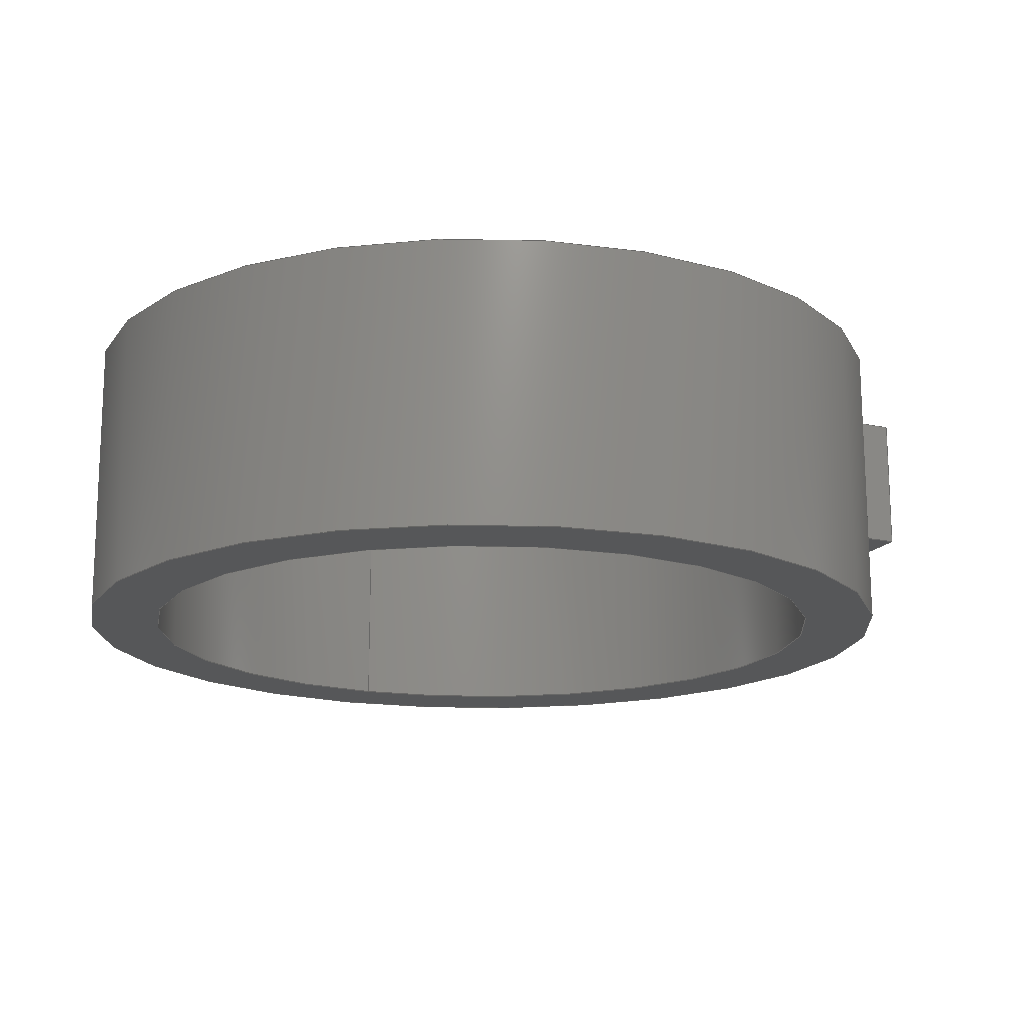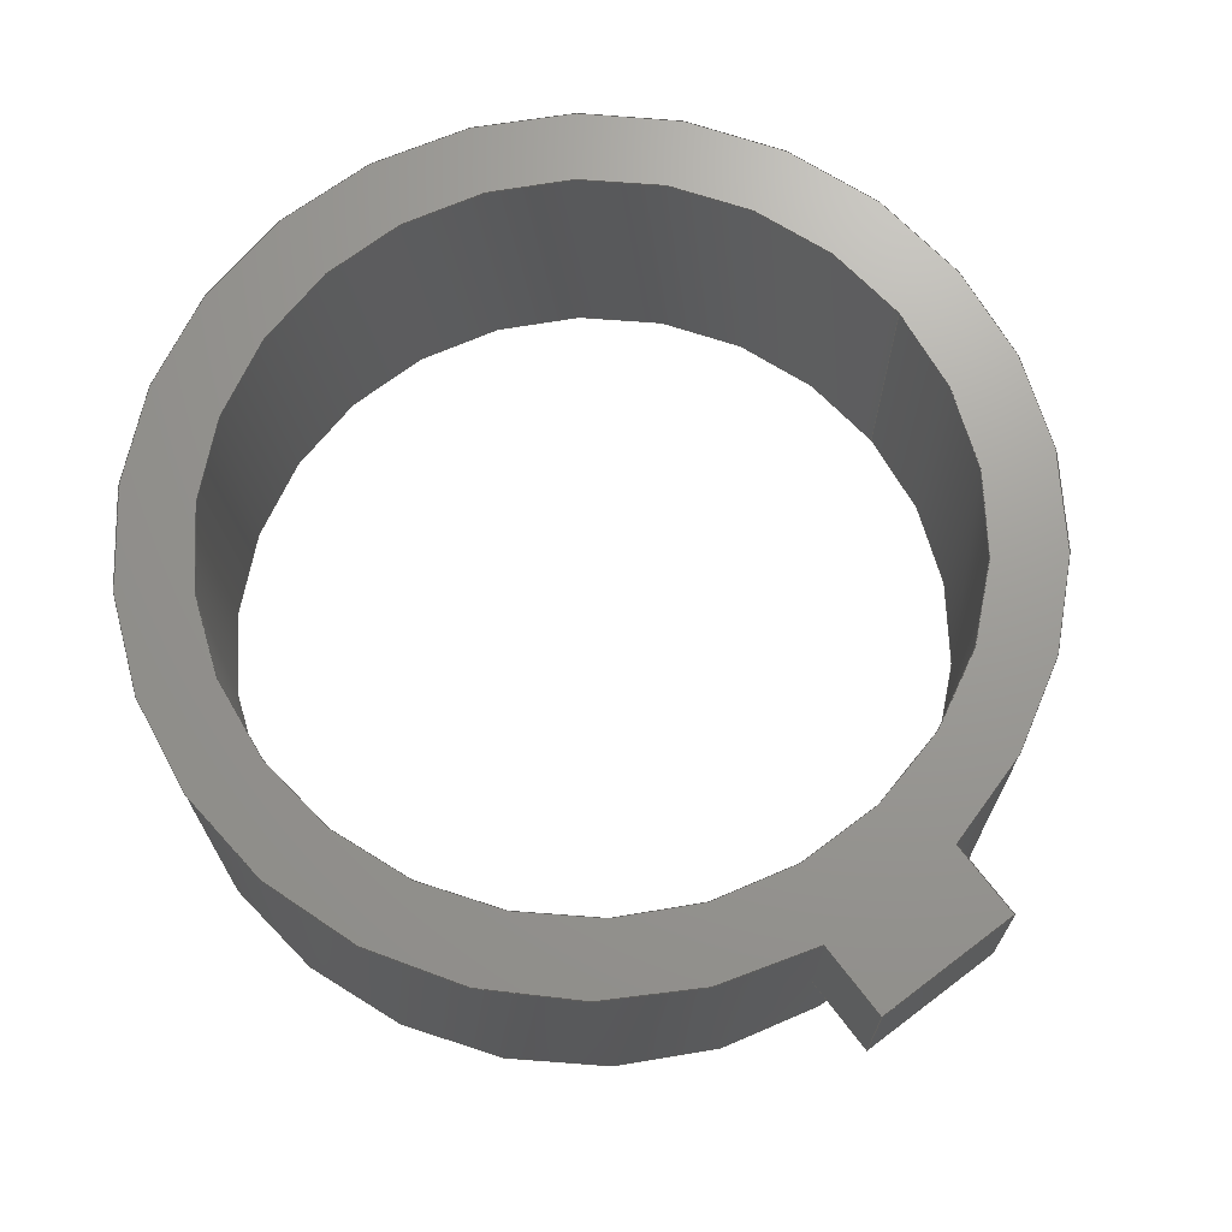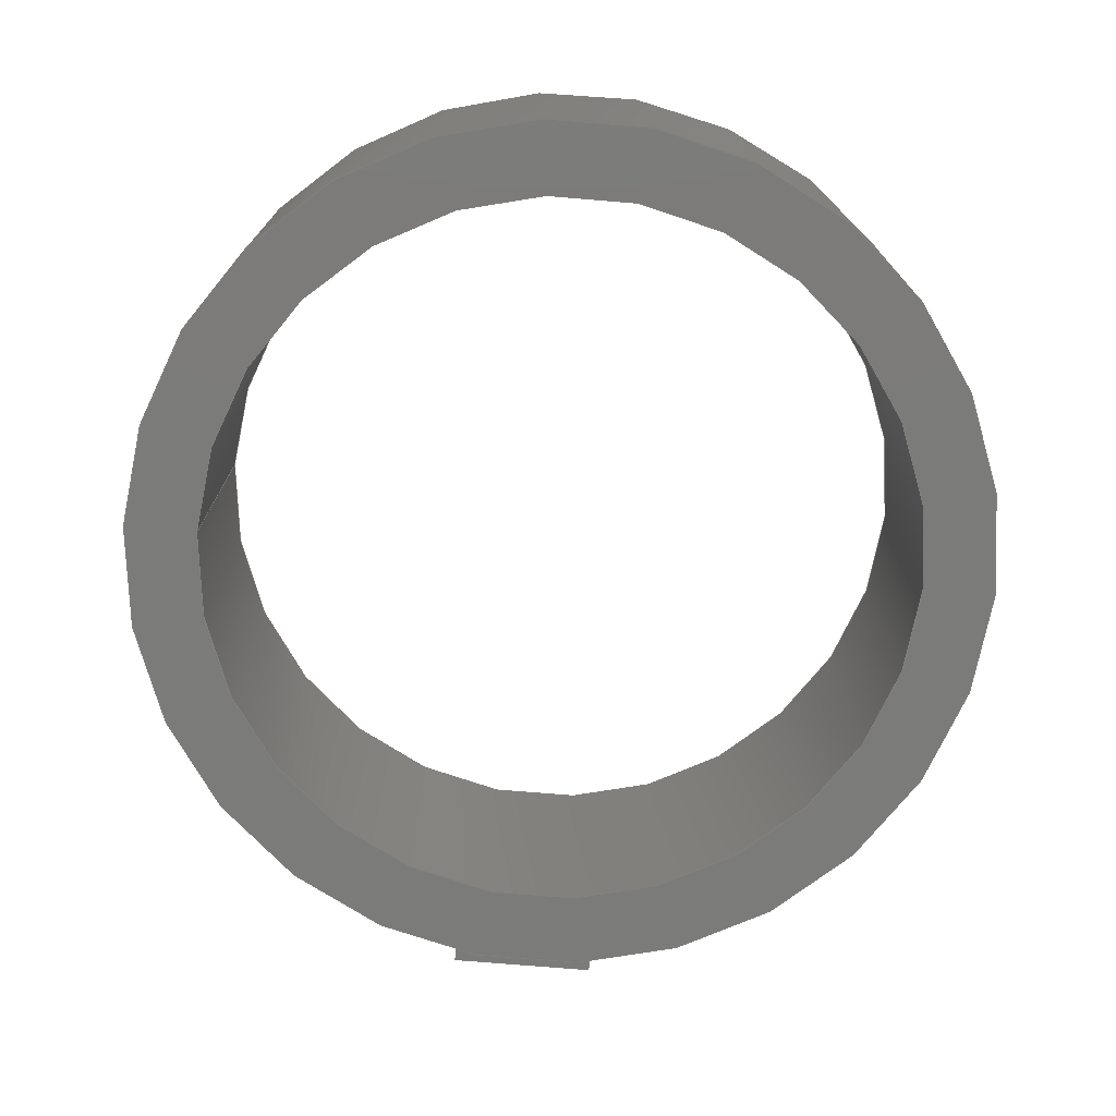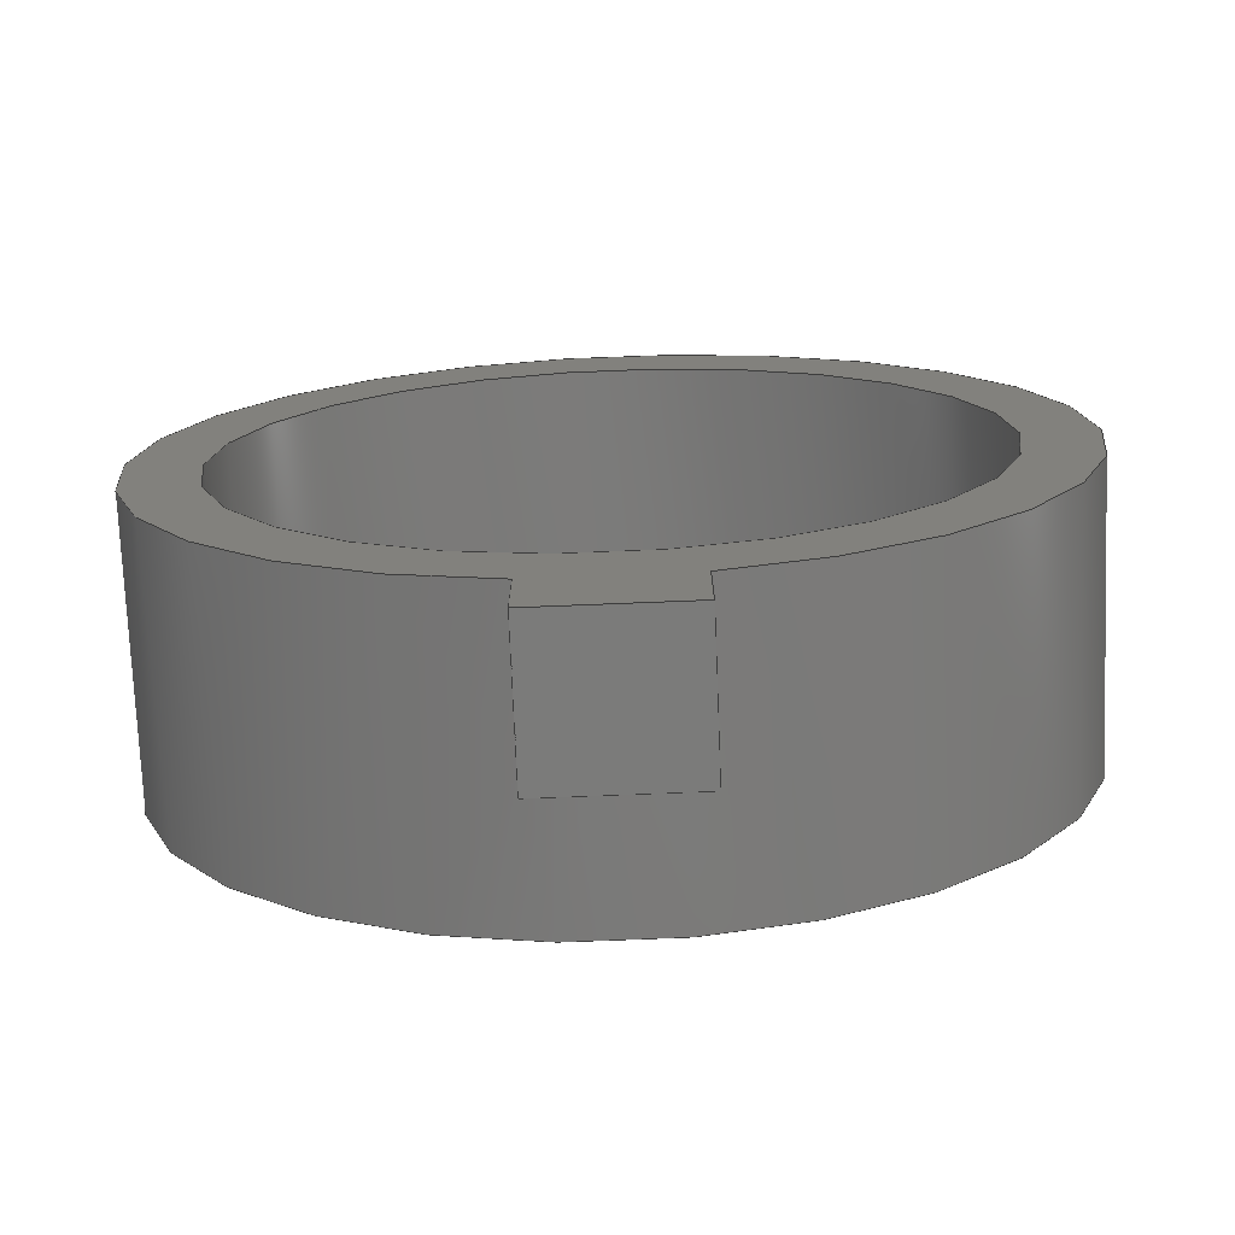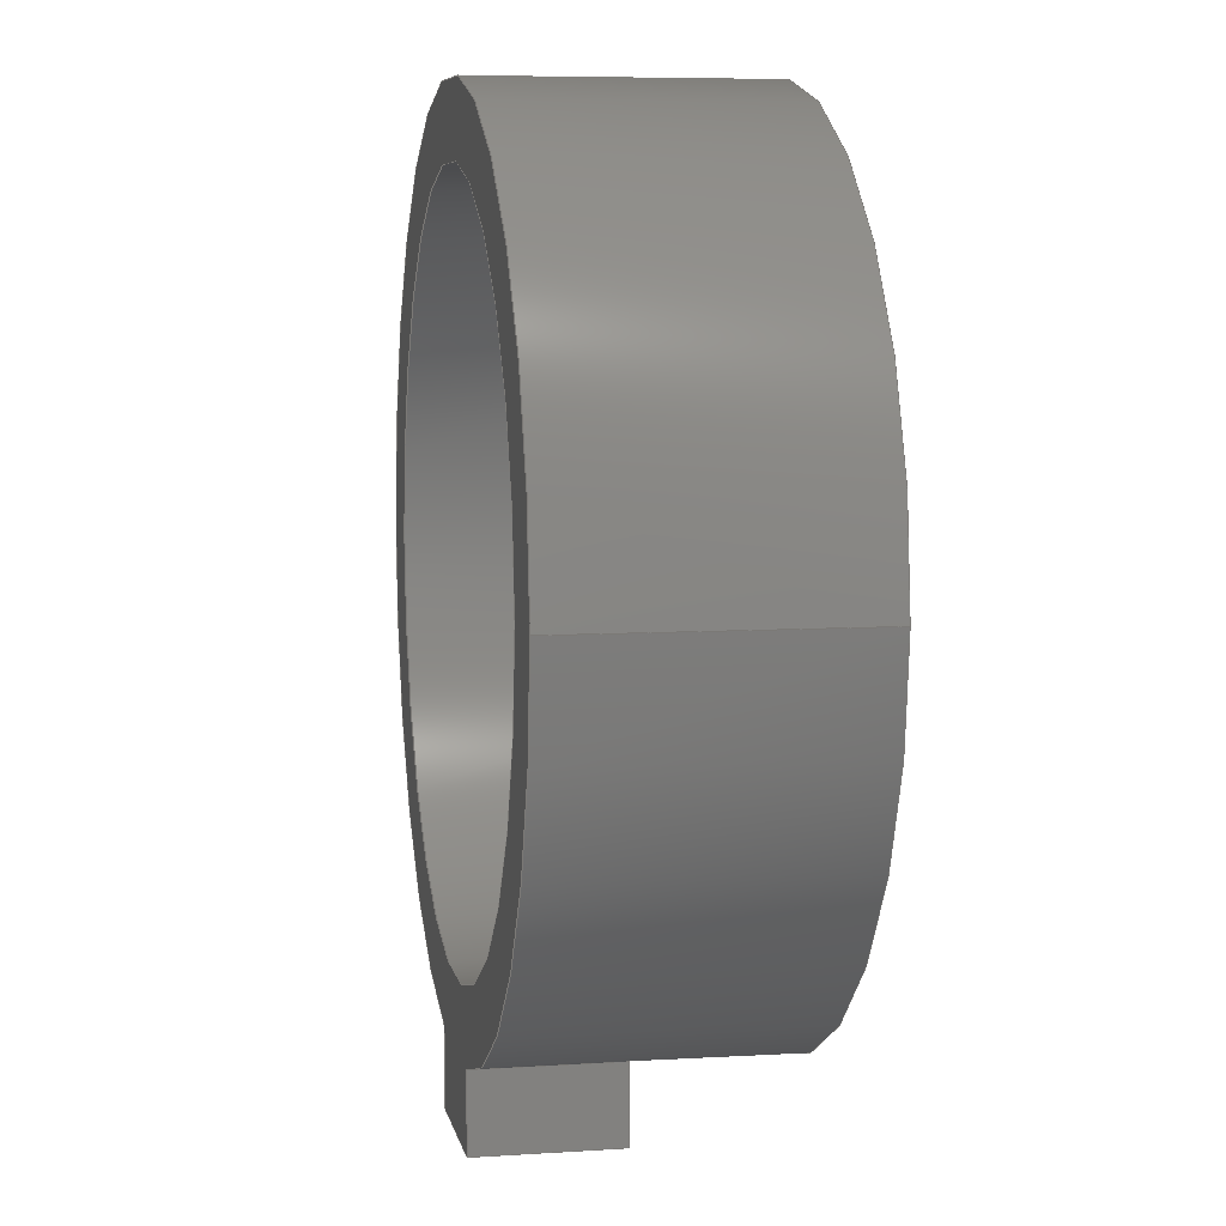
<metadata>
{"format":"step","ext":"step","renderer":"f3d","projection":"perspective","resolution":1024,"background":"white","views":[{"elev":-16.4,"azim":65.8,"up":"+Y"},{"elev":69.6,"azim":142.8,"up":"+Y"},{"elev":-74.4,"azim":-4.7,"up":"+Y"},{"elev":-74.0,"azim":-177.7,"up":"+Z"},{"elev":6.8,"azim":-100.8,"up":"+Z"}]}
</metadata>
<code>
ISO-10303-21;
DATA;
#1=MECHANICAL_DESIGN_GEOMETRIC_PRESENTATION_REPRESENTATION('',(#4),#250);
#2=SHAPE_REPRESENTATION_RELATIONSHIP('SRR','None',#257,#3);
#3=ADVANCED_BREP_SHAPE_REPRESENTATION('',(#5),#249);
#4=STYLED_ITEM('',(#267),#5);
#5=MANIFOLD_SOLID_BREP('Body1',#138);
#6=FACE_BOUND('',#31,.T.);
#7=FACE_BOUND('',#33,.T.);
#8=CYLINDRICAL_SURFACE('',#157,0.5);
#9=CYLINDRICAL_SURFACE('',#160,0.6);
#10=CIRCLE('',#156,0.6);
#11=CIRCLE('',#158,0.5);
#12=CIRCLE('',#159,0.5);
#13=CIRCLE('',#161,0.6);
#14=CIRCLE('',#162,0.6);
#15=CIRCLE('',#163,0.6);
#16=FACE_OUTER_BOUND('',#24,.T.);
#17=FACE_OUTER_BOUND('',#25,.T.);
#18=FACE_OUTER_BOUND('',#26,.T.);
#19=FACE_OUTER_BOUND('',#27,.T.);
#20=FACE_OUTER_BOUND('',#28,.T.);
#21=FACE_OUTER_BOUND('',#29,.T.);
#22=FACE_OUTER_BOUND('',#30,.T.);
#23=FACE_OUTER_BOUND('',#32,.T.);
#24=EDGE_LOOP('',(#88,#89,#90,#91));
#25=EDGE_LOOP('',(#92,#93,#94,#95));
#26=EDGE_LOOP('',(#96,#97,#98,#99));
#27=EDGE_LOOP('',(#100,#101,#102,#103));
#28=EDGE_LOOP('',(#104,#105,#106,#107));
#29=EDGE_LOOP('',(#108,#109,#110,#111,#112,#113,#114,#115));
#30=EDGE_LOOP('',(#116,#117,#118,#119,#120));
#31=EDGE_LOOP('',(#121));
#32=EDGE_LOOP('',(#122));
#33=EDGE_LOOP('',(#123));
#34=LINE('',#212,#46);
#35=LINE('',#214,#47);
#36=LINE('',#216,#48);
#37=LINE('',#217,#49);
#38=LINE('',#220,#50);
#39=LINE('',#222,#51);
#40=LINE('',#223,#52);
#41=LINE('',#226,#53);
#42=LINE('',#228,#54);
#43=LINE('',#229,#55);
#44=LINE('',#236,#56);
#45=LINE('',#242,#57);
#46=VECTOR('',#170,1);
#47=VECTOR('',#171,1);
#48=VECTOR('',#172,1);
#49=VECTOR('',#173,1);
#50=VECTOR('',#176,1);
#51=VECTOR('',#177,1);
#52=VECTOR('',#178,1);
#53=VECTOR('',#181,1);
#54=VECTOR('',#182,1);
#55=VECTOR('',#183,1);
#56=VECTOR('',#192,0.5);
#57=VECTOR('',#199,0.6);
#58=VERTEX_POINT('',#210);
#59=VERTEX_POINT('',#211);
#60=VERTEX_POINT('',#213);
#61=VERTEX_POINT('',#215);
#62=VERTEX_POINT('',#219);
#63=VERTEX_POINT('',#221);
#64=VERTEX_POINT('',#225);
#65=VERTEX_POINT('',#227);
#66=VERTEX_POINT('',#233);
#67=VERTEX_POINT('',#235);
#68=VERTEX_POINT('',#239);
#69=VERTEX_POINT('',#241);
#70=EDGE_CURVE('',#58,#59,#34,.T.);
#71=EDGE_CURVE('',#58,#60,#35,.T.);
#72=EDGE_CURVE('',#61,#60,#36,.T.);
#73=EDGE_CURVE('',#59,#61,#37,.T.);
#74=EDGE_CURVE('',#59,#62,#38,.T.);
#75=EDGE_CURVE('',#63,#61,#39,.T.);
#76=EDGE_CURVE('',#62,#63,#40,.T.);
#77=EDGE_CURVE('',#64,#58,#41,.T.);
#78=EDGE_CURVE('',#65,#64,#42,.T.);
#79=EDGE_CURVE('',#60,#65,#43,.T.);
#80=EDGE_CURVE('',#63,#65,#10,.T.);
#81=EDGE_CURVE('',#66,#66,#11,.T.);
#82=EDGE_CURVE('',#66,#67,#44,.T.);
#83=EDGE_CURVE('',#67,#67,#12,.T.);
#84=EDGE_CURVE('',#68,#64,#13,.T.);
#85=EDGE_CURVE('',#68,#69,#45,.T.);
#86=EDGE_CURVE('',#69,#69,#14,.T.);
#87=EDGE_CURVE('',#62,#68,#15,.T.);
#88=ORIENTED_EDGE('',*,*,#70,.F.);
#89=ORIENTED_EDGE('',*,*,#71,.T.);
#90=ORIENTED_EDGE('',*,*,#72,.F.);
#91=ORIENTED_EDGE('',*,*,#73,.F.);
#92=ORIENTED_EDGE('',*,*,#74,.F.);
#93=ORIENTED_EDGE('',*,*,#73,.T.);
#94=ORIENTED_EDGE('',*,*,#75,.F.);
#95=ORIENTED_EDGE('',*,*,#76,.F.);
#96=ORIENTED_EDGE('',*,*,#77,.F.);
#97=ORIENTED_EDGE('',*,*,#78,.F.);
#98=ORIENTED_EDGE('',*,*,#79,.F.);
#99=ORIENTED_EDGE('',*,*,#71,.F.);
#100=ORIENTED_EDGE('',*,*,#79,.T.);
#101=ORIENTED_EDGE('',*,*,#80,.F.);
#102=ORIENTED_EDGE('',*,*,#75,.T.);
#103=ORIENTED_EDGE('',*,*,#72,.T.);
#104=ORIENTED_EDGE('',*,*,#81,.F.);
#105=ORIENTED_EDGE('',*,*,#82,.T.);
#106=ORIENTED_EDGE('',*,*,#83,.T.);
#107=ORIENTED_EDGE('',*,*,#82,.F.);
#108=ORIENTED_EDGE('',*,*,#78,.T.);
#109=ORIENTED_EDGE('',*,*,#84,.F.);
#110=ORIENTED_EDGE('',*,*,#85,.T.);
#111=ORIENTED_EDGE('',*,*,#86,.T.);
#112=ORIENTED_EDGE('',*,*,#85,.F.);
#113=ORIENTED_EDGE('',*,*,#87,.F.);
#114=ORIENTED_EDGE('',*,*,#76,.T.);
#115=ORIENTED_EDGE('',*,*,#80,.T.);
#116=ORIENTED_EDGE('',*,*,#87,.T.);
#117=ORIENTED_EDGE('',*,*,#84,.T.);
#118=ORIENTED_EDGE('',*,*,#77,.T.);
#119=ORIENTED_EDGE('',*,*,#70,.T.);
#120=ORIENTED_EDGE('',*,*,#74,.T.);
#121=ORIENTED_EDGE('',*,*,#81,.T.);
#122=ORIENTED_EDGE('',*,*,#86,.F.);
#123=ORIENTED_EDGE('',*,*,#83,.F.);
#124=PLANE('',#152);
#125=PLANE('',#153);
#126=PLANE('',#154);
#127=PLANE('',#155);
#128=PLANE('',#164);
#129=PLANE('',#165);
#130=ADVANCED_FACE('',(#16),#124,.T.);
#131=ADVANCED_FACE('',(#17),#125,.T.);
#132=ADVANCED_FACE('',(#18),#126,.T.);
#133=ADVANCED_FACE('',(#19),#127,.F.);
#134=ADVANCED_FACE('',(#20),#8,.F.);
#135=ADVANCED_FACE('',(#21),#9,.T.);
#136=ADVANCED_FACE('',(#22,#6),#128,.T.);
#137=ADVANCED_FACE('',(#23,#7),#129,.F.);
#138=CLOSED_SHELL('',(#130,#131,#132,#133,#134,#135,#136,#137));
#139=DERIVED_UNIT_ELEMENT(#141,1);
#140=DERIVED_UNIT_ELEMENT(#252,3);
#141=(
MASS_UNIT()
NAMED_UNIT(*)
SI_UNIT(.KILO.,.GRAM.)
);
#142=DERIVED_UNIT((#139,#140));
#143=MEASURE_REPRESENTATION_ITEM('density measure',
POSITIVE_RATIO_MEASURE(7850),#142);
#144=PROPERTY_DEFINITION_REPRESENTATION(#149,#146);
#145=PROPERTY_DEFINITION_REPRESENTATION(#150,#147);
#146=REPRESENTATION('material name',(#148),#249);
#147=REPRESENTATION('density',(#143),#249);
#148=DESCRIPTIVE_REPRESENTATION_ITEM('Steel','Steel');
#149=PROPERTY_DEFINITION('material property','material name',#259);
#150=PROPERTY_DEFINITION('material property','density of part',#259);
#151=AXIS2_PLACEMENT_3D('placement',#208,#166,#167);
#152=AXIS2_PLACEMENT_3D('',#209,#168,#169);
#153=AXIS2_PLACEMENT_3D('',#218,#174,#175);
#154=AXIS2_PLACEMENT_3D('',#224,#179,#180);
#155=AXIS2_PLACEMENT_3D('',#230,#184,#185);
#156=AXIS2_PLACEMENT_3D('',#231,#186,#187);
#157=AXIS2_PLACEMENT_3D('',#232,#188,#189);
#158=AXIS2_PLACEMENT_3D('',#234,#190,#191);
#159=AXIS2_PLACEMENT_3D('',#237,#193,#194);
#160=AXIS2_PLACEMENT_3D('',#238,#195,#196);
#161=AXIS2_PLACEMENT_3D('',#240,#197,#198);
#162=AXIS2_PLACEMENT_3D('',#243,#200,#201);
#163=AXIS2_PLACEMENT_3D('',#244,#202,#203);
#164=AXIS2_PLACEMENT_3D('',#245,#204,#205);
#165=AXIS2_PLACEMENT_3D('',#246,#206,#207);
#166=DIRECTION('axis',(0,0,1));
#167=DIRECTION('refdir',(1,0,0));
#168=DIRECTION('center_axis',(0,0,-1));
#169=DIRECTION('ref_axis',(1,0,0));
#170=DIRECTION('',(-1,0,0));
#171=DIRECTION('',(0,-1,0));
#172=DIRECTION('',(1,0,0));
#173=DIRECTION('',(0,-1,0));
#174=DIRECTION('center_axis',(-1,0,0));
#175=DIRECTION('ref_axis',(0,0,-1));
#176=DIRECTION('',(0,0,1));
#177=DIRECTION('',(0,0,-1));
#178=DIRECTION('',(0,-1,0));
#179=DIRECTION('center_axis',(1,0,0));
#180=DIRECTION('ref_axis',(0,0,1));
#181=DIRECTION('',(0,0,-1));
#182=DIRECTION('',(0,1,0));
#183=DIRECTION('',(0,0,1));
#184=DIRECTION('center_axis',(0,1,0));
#185=DIRECTION('ref_axis',(-1,0,0));
#186=DIRECTION('center_axis',(0,-1,0));
#187=DIRECTION('ref_axis',(1,0,0));
#188=DIRECTION('center_axis',(0,1,0));
#189=DIRECTION('ref_axis',(1,0,0));
#190=DIRECTION('center_axis',(0,-1,0));
#191=DIRECTION('ref_axis',(1,0,0));
#192=DIRECTION('',(0,-1,0));
#193=DIRECTION('center_axis',(0,-1,0));
#194=DIRECTION('ref_axis',(1,0,0));
#195=DIRECTION('center_axis',(0,1,0));
#196=DIRECTION('ref_axis',(1,0,0));
#197=DIRECTION('center_axis',(0,1,0));
#198=DIRECTION('ref_axis',(1,0,0));
#199=DIRECTION('',(0,-1,0));
#200=DIRECTION('center_axis',(0,1,0));
#201=DIRECTION('ref_axis',(1,0,0));
#202=DIRECTION('center_axis',(0,1,0));
#203=DIRECTION('ref_axis',(1,0,0));
#204=DIRECTION('center_axis',(0,1,0));
#205=DIRECTION('ref_axis',(1,0,0));
#206=DIRECTION('center_axis',(0,1,0));
#207=DIRECTION('ref_axis',(1,0,0));
#208=CARTESIAN_POINT('',(0,0,0));
#209=CARTESIAN_POINT('Origin',(-0.1041,0.4,-0.7));
#210=CARTESIAN_POINT('',(0.1,0.4,-0.7));
#211=CARTESIAN_POINT('',(-0.1041,0.4,-0.7));
#212=CARTESIAN_POINT('',(0.1,0.4,-0.7));
#213=CARTESIAN_POINT('',(0.1,0.2,-0.7));
#214=CARTESIAN_POINT('',(0.1,0.4,-0.7));
#215=CARTESIAN_POINT('',(-0.1041,0.2,-0.7));
#216=CARTESIAN_POINT('',(0.1,0.2,-0.7));
#217=CARTESIAN_POINT('',(-0.1041,0.4,-0.7));
#218=CARTESIAN_POINT('Origin',(-0.1041,0.4,-0.5909));
#219=CARTESIAN_POINT('',(-0.1041,0.4,-0.5909));
#220=CARTESIAN_POINT('',(-0.1041,0.4,-0.7));
#221=CARTESIAN_POINT('',(-0.1041,0.2,-0.5909));
#222=CARTESIAN_POINT('',(-0.1041,0.2,-0.7));
#223=CARTESIAN_POINT('',(-0.1041,0,-0.5909));
#224=CARTESIAN_POINT('Origin',(0.1,0.4,-0.7));
#225=CARTESIAN_POINT('',(0.1,0.4,-0.5916));
#226=CARTESIAN_POINT('',(0.1,0.4,-0.5909));
#227=CARTESIAN_POINT('',(0.1,0.2,-0.5916));
#228=CARTESIAN_POINT('',(0.1,0,-0.5916));
#229=CARTESIAN_POINT('',(0.1,0.2,-0.5909));
#230=CARTESIAN_POINT('Origin',(-0.00203,0.2,-0.6455));
#231=CARTESIAN_POINT('Origin',(0,0.2,0));
#232=CARTESIAN_POINT('Origin',(0,0,0));
#233=CARTESIAN_POINT('',(-0.5,0.4,6.123e-17));
#234=CARTESIAN_POINT('Origin',(0,0.4,0));
#235=CARTESIAN_POINT('',(-0.5,0,6.123e-17));
#236=CARTESIAN_POINT('',(-0.5,0,6.123e-17));
#237=CARTESIAN_POINT('Origin',(0,0,0));
#238=CARTESIAN_POINT('Origin',(0,0,0));
#239=CARTESIAN_POINT('',(-0.6,0.4,7.348e-17));
#240=CARTESIAN_POINT('Origin',(0,0.4,0));
#241=CARTESIAN_POINT('',(-0.6,0,7.348e-17));
#242=CARTESIAN_POINT('',(-0.6,0,7.348e-17));
#243=CARTESIAN_POINT('Origin',(0,0,0));
#244=CARTESIAN_POINT('Origin',(0,0.4,0));
#245=CARTESIAN_POINT('Origin',(0,0.4,0));
#246=CARTESIAN_POINT('Origin',(0,0,0));
#247=UNCERTAINTY_MEASURE_WITH_UNIT(LENGTH_MEASURE(0.001),#251,
'DISTANCE_ACCURACY_VALUE',
'Maximum model space distance between geometric entities at asserted c
onnectivities');
#248=UNCERTAINTY_MEASURE_WITH_UNIT(LENGTH_MEASURE(0.001),#251,
'DISTANCE_ACCURACY_VALUE',
'Maximum model space distance between geometric entities at asserted c
onnectivities');
#249=(
GEOMETRIC_REPRESENTATION_CONTEXT(3)
GLOBAL_UNCERTAINTY_ASSIGNED_CONTEXT((#247))
GLOBAL_UNIT_ASSIGNED_CONTEXT((#251,#253,#254))
REPRESENTATION_CONTEXT('','3D')
);
#250=(
GEOMETRIC_REPRESENTATION_CONTEXT(3)
GLOBAL_UNCERTAINTY_ASSIGNED_CONTEXT((#248))
GLOBAL_UNIT_ASSIGNED_CONTEXT((#251,#253,#254))
REPRESENTATION_CONTEXT('','3D')
);
#251=(
LENGTH_UNIT()
NAMED_UNIT(*)
SI_UNIT(.CENTI.,.METRE.)
);
#252=(
LENGTH_UNIT()
NAMED_UNIT(*)
SI_UNIT($,.METRE.)
);
#253=(
NAMED_UNIT(*)
PLANE_ANGLE_UNIT()
SI_UNIT($,.RADIAN.)
);
#254=(
NAMED_UNIT(*)
SI_UNIT($,.STERADIAN.)
SOLID_ANGLE_UNIT()
);
#255=SHAPE_DEFINITION_REPRESENTATION(#256,#257);
#256=PRODUCT_DEFINITION_SHAPE('',$,#259);
#257=SHAPE_REPRESENTATION('',(#151),#249);
#258=PRODUCT_DEFINITION_CONTEXT('part definition',#263,'design');
#259=PRODUCT_DEFINITION('ZOOM','ZOOM v2',#260,#258);
#260=PRODUCT_DEFINITION_FORMATION('',$,#265);
#261=PRODUCT_RELATED_PRODUCT_CATEGORY('ZOOM v2','ZOOM v2',(#265));
#262=APPLICATION_PROTOCOL_DEFINITION('international standard',
'automotive_design',2009,#263);
#263=APPLICATION_CONTEXT(
'Core Data for Automotive Mechanical Design Process');
#264=PRODUCT_CONTEXT('part definition',#263,'mechanical');
#265=PRODUCT('ZOOM','ZOOM v2',$,(#264));
#266=PRESENTATION_STYLE_ASSIGNMENT((#268));
#267=PRESENTATION_STYLE_ASSIGNMENT((#269));
#268=SURFACE_STYLE_USAGE(.BOTH.,#270);
#269=SURFACE_STYLE_USAGE(.BOTH.,#271);
#270=SURFACE_SIDE_STYLE('',(#272));
#271=SURFACE_SIDE_STYLE('',(#273));
#272=SURFACE_STYLE_FILL_AREA(#274);
#273=SURFACE_STYLE_FILL_AREA(#275);
#274=FILL_AREA_STYLE('Steel - Satin',(#276));
#275=FILL_AREA_STYLE('Plastic - Glossy (Black)',(#277));
#276=FILL_AREA_STYLE_COLOUR('Steel - Satin',#278);
#277=FILL_AREA_STYLE_COLOUR('Plastic - Glossy (Black)',#279);
#278=COLOUR_RGB('Steel - Satin',0.6275,0.6275,0.6275);
#279=COLOUR_RGB('Plastic - Glossy (Black)',0.09804,0.09804,
0.09804);
ENDSEC;
END-ISO-10303-21;

</code>
